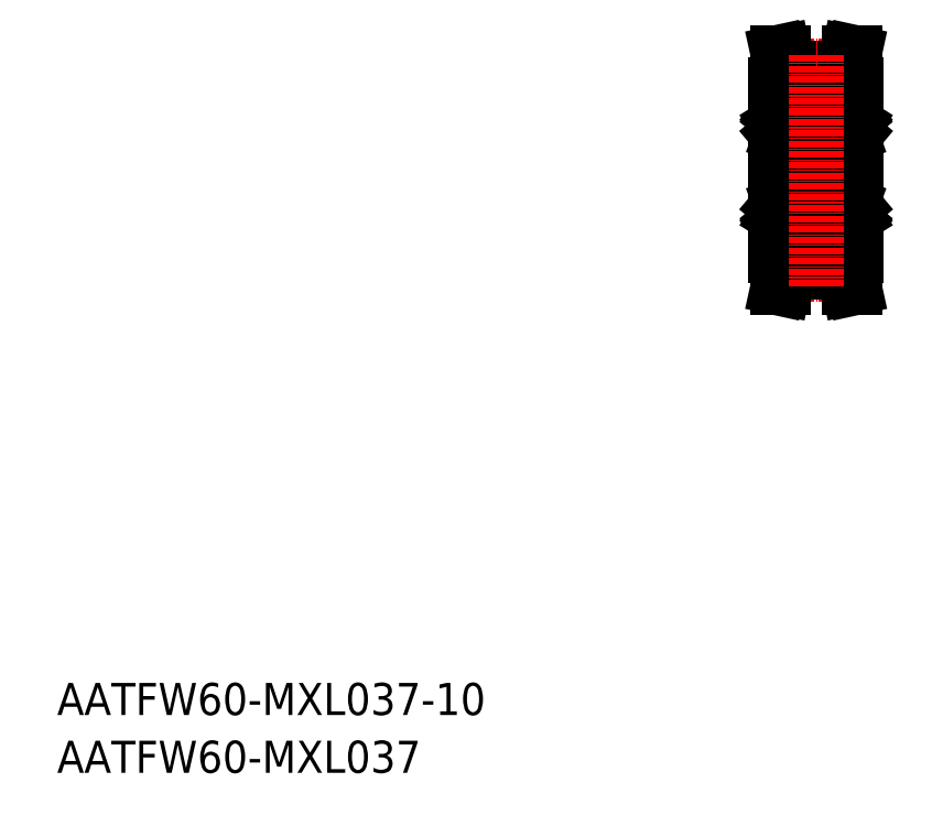
<metadata>
{"format":"dxf","ext":"dxf","renderer":"ezdxf+matplotlib","layout":"modelspace","background":"white","min_lineweight":24,"dpi":150}
</metadata>
<code>
0
SECTION
2
ENTITIES
0
TEXT
8
0
10
-286
20
-50
30
0
40
6
1
AATFW60-MXL037-10
0
TEXT
8
0
10
-286
20
-60.81
30
0
40
6
1
AATFW60-MXL037
0
LINE
8
0
10
-151.6
20
67.91
30
0
11
-151.6
21
35.91
31
0
0
LINE
8
0
10
-136.6
20
67.91
30
0
11
-136.6
21
35.91
31
0
0
LINE
8
0
10
-136.9
20
29.91
30
0
11
-137.6
21
32.92
31
0
0
LINE
8
0
10
-151.2
20
29.91
30
0
11
-150.6
21
32.92
31
0
0
LINE
8
CENTER
10
-155.6
20
51.91
30
0
11
-133
21
51.91
31
0
0
LINE
8
0
10
-149.6
20
33.76
30
0
11
-138.6
21
33.76
31
0
0
LINE
8
CENTER
10
-149.6
20
32.51
30
0
11
-138.5
21
32.51
31
0
0
LINE
8
0
10
-149.6
20
35.91
30
0
11
-151.6
21
35.91
31
0
0
LINE
8
0
10
-150.6
20
32.92
30
0
11
-150.6
21
35.91
31
0
0
LINE
8
0
10
-138.6
20
35.91
30
0
11
-136.6
21
35.91
31
0
0
LINE
8
0
10
-137.6
20
32.92
30
0
11
-137.6
21
35.91
31
0
0
LINE
8
0
10
-149.6
20
71.06
30
0
11
-138.6
21
71.06
31
0
0
LINE
8
0
10
-149.6
20
70.07
30
0
11
-138.6
21
70.07
31
0
0
LINE
8
CENTER
10
-149.6
20
71.32
30
0
11
-138.5
21
71.32
31
0
0
LINE
8
0
10
-150.6
20
70.91
30
0
11
-150.6
21
67.91
31
0
0
LINE
8
0
10
-149.6
20
71.06
30
0
11
-149.6
21
67.91
31
0
0
LINE
8
0
10
-149.6
20
67.91
30
0
11
-151.6
21
67.91
31
0
0
LINE
8
0
10
-138.6
20
71.06
30
0
11
-138.6
21
67.91
31
0
0
LINE
8
0
10
-137.6
20
70.91
30
0
11
-137.6
21
67.91
31
0
0
LINE
8
0
10
-138.6
20
67.91
30
0
11
-136.6
21
67.91
31
0
0
LINE
8
0
10
-151.2
20
29.91
30
0
11
-150.2
21
29.91
31
0
0
LINE
8
0
10
-136.9
20
29.91
30
0
11
-137.9
21
29.91
31
0
0
LINE
8
0
10
-138.6
20
32.76
30
0
11
-138.6
21
35.91
31
0
0
LINE
8
0
10
-137.9
20
29.91
30
0
11
-138.6
21
32.76
31
0
0
LINE
8
0
10
-149.6
20
32.76
30
0
11
-138.6
21
32.76
31
0
0
LINE
8
0
10
-149.6
20
32.76
30
0
11
-149.6
21
35.91
31
0
0
LINE
8
0
10
-150.2
20
29.91
30
0
11
-149.6
21
32.76
31
0
0
LINE
8
0
10
-136.9
20
73.91
30
0
11
-137.9
21
73.91
31
0
0
LINE
8
0
10
-137.9
20
73.91
30
0
11
-138.6
21
71.06
31
0
0
LINE
8
0
10
-136.9
20
73.91
30
0
11
-137.6
21
70.91
31
0
0
LINE
8
0
10
-151.2
20
73.91
30
0
11
-150.2
21
73.91
31
0
0
LINE
8
0
10
-150.2
20
73.91
30
0
11
-149.6
21
71.06
31
0
0
LINE
8
0
10
-151.2
20
73.91
30
0
11
-150.6
21
70.91
31
0
0
LINE
8
0
10
-151
20
40.91
30
0
11
-146.2
21
40.91
31
0
0
LINE
8
0
10
-151
20
46.91
30
0
11
-146.2
21
46.91
31
0
0
CIRCLE
8
0
10
-148.6
20
43.91
30
0
40
1.587
0
LINE
8
0
10
-151
20
56.91
30
0
11
-146.2
21
56.91
31
0
0
LINE
8
0
10
-151
20
62.91
30
0
11
-146.2
21
62.91
31
0
0
CIRCLE
8
0
10
-148.6
20
59.91
30
0
40
1.587
0
LINE
8
0
10
-151.6
20
62.31
30
0
11
-151.6
21
41.51
31
0
0
LINE
8
0
10
-151.3
20
43.25
30
0
11
-151.3
21
44.86
31
0
0
LINE
8
0
10
-151.1
20
43.36
30
0
11
-151.1
21
44.86
31
0
0
LINE
8
0
10
-151.5
20
42.21
30
0
11
-151.1
21
42.21
31
0
0
ARC
8
0
10
-151
20
41.51
30
0
40
0.6
50
180
51
270
0
ARC
8
0
10
-151.5
20
42.11
30
0
40
0.1
50
90
51
180
0
ARC
8
0
10
-150.7
20
42.21
30
0
40
0.09832
50
220
51
355.3
0
ARC
8
0
10
-150.7
20
42.21
30
0
40
0.2981
50
219.8
51
355
0
LINE
8
0
10
-151.1
20
42.21
30
0
11
-151
21
42.02
31
0
0
LINE
8
0
10
-151
20
42.34
30
0
11
-150.8
21
42.15
31
0
0
LINE
8
0
10
-150.3
20
42.91
30
0
11
-149.8
21
42.91
31
0
0
LINE
8
0
10
-150.4
20
42.93
30
0
11
-151.1
21
43.36
31
0
0
LINE
8
0
10
-150.8
20
43.15
30
0
11
-150.8
21
43.15
31
0
0
LINE
8
0
10
-150.6
20
43.04
30
0
11
-150.6
21
43.04
31
0
0
LINE
8
0
10
-150.6
20
42.82
30
0
11
-151.3
21
43.25
31
0
0
LINE
8
0
10
-151
20
42.62
30
0
11
-151.1
21
42.48
31
0
0
LINE
8
0
10
-151
20
42.62
30
0
11
-150.8
21
42.48
31
0
0
LINE
8
0
10
-150.8
20
42.48
30
0
11
-151
21
42.34
31
0
0
ARC
8
0
10
-151
20
42.34
30
0
40
0.2001
50
135
51
220.1
0
LINE
8
0
10
-150.4
20
42.58
30
0
11
-150.4
21
42.93
31
0
0
LINE
8
0
10
-150.7
20
42.2
30
0
11
-150.6
21
42.82
31
0
0
LINE
8
0
10
-150.5
20
42.19
30
0
11
-150.4
21
42.82
31
0
0
ARC
8
0
10
-150.3
20
42.81
30
0
40
0.1004
50
90
51
174.9
0
LINE
8
0
10
-151.5
20
45.21
30
0
11
-151.2
21
45.21
31
0
0
ARC
8
0
10
-151.1
20
44.86
30
0
40
0.2
50
90
51
180
0
ARC
8
0
10
-151
20
46.31
30
0
40
0.6
50
90
51
180
0
ARC
8
0
10
-151.5
20
45.31
30
0
40
0.1
50
180
51
270
0
LINE
8
0
10
-150.3
20
44.91
30
0
11
-149.8
21
44.91
31
0
0
LINE
8
0
10
-150.7
20
44.86
30
0
11
-151.1
21
44.86
31
0
0
LINE
8
0
10
-151.1
20
45.06
30
0
11
-150.7
21
45.06
31
0
0
ARC
8
0
10
-150.8
20
45.36
30
0
40
0.2
50
19.89
51
90
0
LINE
8
0
10
-151.2
20
45.21
30
0
11
-151
21
45.49
31
0
0
LINE
8
0
10
-150.8
20
45.56
30
0
11
-150.8
21
45.56
31
0
0
ARC
8
0
10
-150.8
20
45.36
30
0
40
0.2001
50
90
51
139.9
0
LINE
8
0
10
-150.7
20
45.06
30
0
11
-150.7
21
44.86
31
0
0
LINE
8
0
10
-150.6
20
45.43
30
0
11
-150.4
21
44.98
31
0
0
ARC
8
0
10
-150.3
20
45.01
30
0
40
0.1
50
199.9
51
270
0
LINE
8
0
10
-150.4
20
60.9
30
0
11
-151.1
21
60.46
31
0
0
LINE
8
0
10
-150.6
20
61.01
30
0
11
-151.3
21
60.57
31
0
0
ARC
8
0
10
-151
20
57.51
30
0
40
0.6
50
180
51
270
0
ARC
8
0
10
-151.1
20
58.96
30
0
40
0.2
50
180
51
270
0
LINE
8
0
10
-151.5
20
58.61
30
0
11
-151.2
21
58.61
31
0
0
ARC
8
0
10
-151.5
20
58.51
30
0
40
0.1
50
90
51
180
0
LINE
8
0
10
-150.6
20
58.4
30
0
11
-150.4
21
58.85
31
0
0
LINE
8
0
10
-151.2
20
58.61
30
0
11
-151
21
58.33
31
0
0
ARC
8
0
10
-150.8
20
58.46
30
0
40
0.2001
50
220.1
51
270
0
LINE
8
0
10
-150.8
20
58.26
30
0
11
-150.8
21
58.26
31
0
0
ARC
8
0
10
-150.8
20
58.46
30
0
40
0.2
50
270
51
340.1
0
LINE
8
0
10
-150.3
20
58.91
30
0
11
-149.8
21
58.91
31
0
0
LINE
8
0
10
-151.1
20
60.46
30
0
11
-151.1
21
58.96
31
0
0
LINE
8
0
10
-151.3
20
60.57
30
0
11
-151.3
21
58.96
31
0
0
LINE
8
0
10
-150.7
20
58.76
30
0
11
-150.7
21
58.96
31
0
0
LINE
8
0
10
-151.1
20
58.76
30
0
11
-150.7
21
58.76
31
0
0
LINE
8
0
10
-150.7
20
58.96
30
0
11
-151.1
21
58.96
31
0
0
ARC
8
0
10
-150.3
20
58.81
30
0
40
0.1
50
90
51
160.1
0
ARC
8
0
10
-151
20
62.31
30
0
40
0.6
50
90
51
180
0
LINE
8
0
10
-151.5
20
61.61
30
0
11
-151.1
21
61.61
31
0
0
ARC
8
0
10
-151.5
20
61.71
30
0
40
0.1
50
180
51
270
0
LINE
8
0
10
-150.3
20
60.91
30
0
11
-149.8
21
60.91
31
0
0
ARC
8
0
10
-150.7
20
61.62
30
0
40
0.2981
50
5
51
140.2
0
LINE
8
0
10
-150.7
20
61.62
30
0
11
-150.6
21
61.01
31
0
0
ARC
8
0
10
-151
20
61.48
30
0
40
0.2001
50
139.9
51
225
0
LINE
8
0
10
-151
20
61.48
30
0
11
-150.8
21
61.68
31
0
0
LINE
8
0
10
-150.8
20
61.34
30
0
11
-151
21
61.48
31
0
0
LINE
8
0
10
-151
20
61.2
30
0
11
-150.8
21
61.34
31
0
0
LINE
8
0
10
-151.1
20
61.61
30
0
11
-151
21
61.81
31
0
0
LINE
8
0
10
-151
20
61.2
30
0
11
-151.1
21
61.34
31
0
0
ARC
8
0
10
-150.7
20
61.62
30
0
40
0.09832
50
4.665
51
140
0
ARC
8
0
10
-150.3
20
61.01
30
0
40
0.1004
50
185.1
51
270
0
LINE
8
0
10
-150.5
20
61.64
30
0
11
-150.4
21
61
31
0
0
LINE
8
0
10
-150.4
20
61.25
30
0
11
-150.4
21
60.9
31
0
0
LINE
8
0
10
-145.6
20
62.31
30
0
11
-145.6
21
41.51
31
0
0
LINE
8
0
10
-146
20
43.36
30
0
11
-146
21
44.86
31
0
0
LINE
8
0
10
-145.8
20
43.25
30
0
11
-145.8
21
44.86
31
0
0
ARC
8
0
10
-146.2
20
41.51
30
0
40
0.6
50
270
51
0
0
LINE
8
0
10
-146.1
20
42.34
30
0
11
-146.3
21
42.15
31
0
0
ARC
8
0
10
-146.4
20
42.21
30
0
40
0.2981
50
185
51
320.2
0
ARC
8
0
10
-146.4
20
42.21
30
0
40
0.09833
50
184.7
51
320
0
LINE
8
0
10
-146
20
42.21
30
0
11
-146.1
21
42.02
31
0
0
ARC
8
0
10
-145.7
20
42.11
30
0
40
0.1
50
0.00874
51
90
0
LINE
8
0
10
-147.3
20
42.91
30
0
11
-146.8
21
42.91
31
0
0
LINE
8
0
10
-146.7
20
42.93
30
0
11
-146
21
43.36
31
0
0
LINE
8
0
10
-146.5
20
42.82
30
0
11
-145.8
21
43.25
31
0
0
LINE
8
0
10
-146.1
20
42.62
30
0
11
-146.3
21
42.48
31
0
0
LINE
8
0
10
-146.3
20
42.48
30
0
11
-146.1
21
42.34
31
0
0
LINE
8
0
10
-146.6
20
42.19
30
0
11
-146.7
21
42.82
31
0
0
LINE
8
0
10
-146.7
20
42.58
30
0
11
-146.7
21
42.93
31
0
0
LINE
8
0
10
-146.4
20
42.2
30
0
11
-146.5
21
42.82
31
0
0
ARC
8
0
10
-146.8
20
42.81
30
0
40
0.1004
50
5.144
51
90
0
LINE
8
0
10
-145.7
20
42.21
30
0
11
-146
21
42.21
31
0
0
LINE
8
0
10
-146.1
20
42.62
30
0
11
-146
21
42.48
31
0
0
ARC
8
0
10
-146.1
20
42.34
30
0
40
0.2001
50
319.9
51
45
0
ARC
8
0
10
-146.2
20
46.31
30
0
40
0.6
50
0
51
90
0
LINE
8
0
10
-147.3
20
44.91
30
0
11
-146.8
21
44.91
31
0
0
LINE
8
0
10
-146
20
45.06
30
0
11
-146.4
21
45.06
31
0
0
LINE
8
0
10
-146.4
20
44.86
30
0
11
-146
21
44.86
31
0
0
ARC
8
0
10
-146.3
20
45.36
30
0
40
0.2001
50
40.14
51
90
0
LINE
8
0
10
-146.4
20
45.06
30
0
11
-146.4
21
44.86
31
0
0
LINE
8
0
10
-146.5
20
45.43
30
0
11
-146.7
21
44.98
31
0
0
LINE
8
0
10
-146.3
20
45.56
30
0
11
-146.3
21
45.56
31
0
0
ARC
8
0
10
-146.3
20
45.36
30
0
40
0.2
50
90
51
160.1
0
ARC
8
0
10
-146.8
20
45.01
30
0
40
0.09999
50
270
51
340.1
0
LINE
8
0
10
-145.7
20
45.21
30
0
11
-145.9
21
45.21
31
0
0
LINE
8
0
10
-145.9
20
45.21
30
0
11
-146.1
21
45.49
31
0
0
ARC
8
0
10
-146
20
44.86
30
0
40
0.2
50
0.00437
51
90
0
ARC
8
0
10
-145.7
20
45.31
30
0
40
0.09999
50
270
51
0.00874
0
LINE
8
0
10
-146.5
20
61.01
30
0
11
-145.8
21
60.57
31
0
0
LINE
8
0
10
-146.7
20
60.9
30
0
11
-146
21
60.46
31
0
0
ARC
8
0
10
-146.2
20
57.51
30
0
40
0.6
50
270
51
0
0
LINE
8
0
10
-146.5
20
58.4
30
0
11
-146.7
21
58.85
31
0
0
ARC
8
0
10
-145.7
20
58.51
30
0
40
0.09999
50
360
51
90
0
LINE
8
0
10
-145.9
20
58.61
30
0
11
-146.1
21
58.33
31
0
0
ARC
8
0
10
-146.3
20
58.46
30
0
40
0.2
50
199.9
51
270
0
LINE
8
0
10
-146.3
20
58.26
30
0
11
-146.3
21
58.26
31
0
0
ARC
8
0
10
-146.3
20
58.46
30
0
40
0.2001
50
270
51
319.9
0
LINE
8
0
10
-147.3
20
58.91
30
0
11
-146.8
21
58.91
31
0
0
LINE
8
0
10
-145.8
20
60.57
30
0
11
-145.8
21
58.96
31
0
0
LINE
8
0
10
-146
20
60.46
30
0
11
-146
21
58.96
31
0
0
LINE
8
0
10
-146.4
20
58.96
30
0
11
-146
21
58.96
31
0
0
LINE
8
0
10
-146
20
58.76
30
0
11
-146.4
21
58.76
31
0
0
ARC
8
0
10
-146.8
20
58.81
30
0
40
0.09999
50
19.88
51
90
0
LINE
8
0
10
-146.4
20
58.76
30
0
11
-146.4
21
58.96
31
0
0
ARC
8
0
10
-146
20
58.96
30
0
40
0.2
50
270
51
360
0
LINE
8
0
10
-145.7
20
58.61
30
0
11
-145.9
21
58.61
31
0
0
ARC
8
0
10
-146.2
20
62.31
30
0
40
0.6
50
0
51
90
0
LINE
8
0
10
-147.3
20
60.91
30
0
11
-146.8
21
60.91
31
0
0
ARC
8
0
10
-146.4
20
61.62
30
0
40
0.09833
50
40.03
51
175.3
0
ARC
8
0
10
-146.4
20
61.62
30
0
40
0.2981
50
39.83
51
175
0
ARC
8
0
10
-146.8
20
61.01
30
0
40
0.1004
50
270
51
354.9
0
LINE
8
0
10
-146.4
20
61.62
30
0
11
-146.5
21
61.01
31
0
0
LINE
8
0
10
-146.7
20
61.25
30
0
11
-146.7
21
60.9
31
0
0
LINE
8
0
10
-146.6
20
61.64
30
0
11
-146.7
21
61
31
0
0
ARC
8
0
10
-145.7
20
61.71
30
0
40
0.1
50
270
51
360
0
ARC
8
0
10
-146.1
20
61.48
30
0
40
0.2001
50
315
51
40.14
0
LINE
8
0
10
-146
20
61.61
30
0
11
-146.1
21
61.81
31
0
0
LINE
8
0
10
-146.1
20
61.2
30
0
11
-146
21
61.34
31
0
0
LINE
8
0
10
-145.7
20
61.61
30
0
11
-146
21
61.61
31
0
0
LINE
8
0
10
-146.1
20
61.48
30
0
11
-146.3
21
61.68
31
0
0
LINE
8
0
10
-146.3
20
61.34
30
0
11
-146.1
21
61.48
31
0
0
LINE
8
0
10
-146.1
20
61.2
30
0
11
-146.3
21
61.34
31
0
0
LINE
8
0
10
-142.6
20
62.31
30
0
11
-142.6
21
41.51
31
0
0
LINE
8
0
10
-136.6
20
62.31
30
0
11
-136.6
21
41.51
31
0
0
ARC
8
0
10
-141.3
20
42.81
30
0
40
0.1004
50
90
51
174.9
0
LINE
8
0
10
-141.4
20
42.58
30
0
11
-141.4
21
42.93
31
0
0
LINE
8
0
10
-141.6
20
42.82
30
0
11
-142.3
21
43.25
31
0
0
ARC
8
0
10
-137.8
20
42.81
30
0
40
0.1004
50
5.144
51
90
0
LINE
8
0
10
-137.7
20
42.58
30
0
11
-137.7
21
42.93
31
0
0
LINE
8
0
10
-137.5
20
42.82
30
0
11
-136.8
21
43.25
31
0
0
CIRCLE
8
0
10
-139.6
20
43.91
30
0
40
1.587
0
LINE
8
0
10
-137.2
20
40.91
30
0
11
-142
21
40.91
31
0
0
LINE
8
0
10
-137.1
20
42.62
30
0
11
-137
21
42.48
31
0
0
LINE
8
0
10
-137.6
20
42.19
30
0
11
-137.7
21
42.82
31
0
0
LINE
8
0
10
-137.4
20
42.2
30
0
11
-137.5
21
42.82
31
0
0
LINE
8
0
10
-137.1
20
42.62
30
0
11
-137.3
21
42.48
31
0
0
LINE
8
0
10
-137
20
42.21
30
0
11
-137.1
21
42.02
31
0
0
ARC
8
0
10
-137.2
20
41.51
30
0
40
0.6
50
270
51
7e-15
0
ARC
8
0
10
-137.1
20
42.34
30
0
40
0.2001
50
319.9
51
45
0
ARC
8
0
10
-136.7
20
42.11
30
0
40
0.1
50
5e-05
51
90
0
LINE
8
0
10
-136.7
20
42.21
30
0
11
-137
21
42.21
31
0
0
LINE
8
0
10
-137.3
20
42.48
30
0
11
-137.1
21
42.34
31
0
0
LINE
8
0
10
-137.1
20
42.34
30
0
11
-137.3
21
42.15
31
0
0
ARC
8
0
10
-137.4
20
42.21
30
0
40
0.2981
50
185
51
320.2
0
ARC
8
0
10
-137.4
20
42.21
30
0
40
0.09832
50
184.7
51
320
0
LINE
8
0
10
-142
20
42.62
30
0
11
-142.1
21
42.48
31
0
0
LINE
8
0
10
-141.7
20
42.2
30
0
11
-141.6
21
42.82
31
0
0
LINE
8
0
10
-141.5
20
42.19
30
0
11
-141.4
21
42.82
31
0
0
LINE
8
0
10
-142
20
42.62
30
0
11
-141.8
21
42.48
31
0
0
ARC
8
0
10
-142
20
42.34
30
0
40
0.2001
50
135
51
220.1
0
LINE
8
0
10
-142.5
20
42.21
30
0
11
-142.1
21
42.21
31
0
0
LINE
8
0
10
-141.8
20
42.48
30
0
11
-142
21
42.34
31
0
0
ARC
8
0
10
-142.5
20
42.11
30
0
40
0.1
50
90
51
180
0
LINE
8
0
10
-142.1
20
42.21
30
0
11
-142
21
42.02
31
0
0
ARC
8
0
10
-141.7
20
42.21
30
0
40
0.09833
50
220
51
355.3
0
ARC
8
0
10
-141.7
20
42.21
30
0
40
0.2981
50
219.8
51
355
0
LINE
8
0
10
-142
20
42.34
30
0
11
-141.8
21
42.15
31
0
0
ARC
8
0
10
-142
20
41.51
30
0
40
0.6
50
180
51
270
0
LINE
8
0
10
-137.2
20
46.91
30
0
11
-142
21
46.91
31
0
0
LINE
8
0
10
-136.9
20
45.21
30
0
11
-137.1
21
45.49
31
0
0
LINE
8
0
10
-137
20
45.06
30
0
11
-137.4
21
45.06
31
0
0
LINE
8
0
10
-137.4
20
44.86
30
0
11
-137
21
44.86
31
0
0
ARC
8
0
10
-137.2
20
46.31
30
0
40
0.6
50
7e-15
51
90
0
LINE
8
0
10
-137.7
20
42.93
30
0
11
-137
21
43.36
31
0
0
ARC
8
0
10
-136.7
20
45.31
30
0
40
0.1
50
270
51
5e-05
0
ARC
8
0
10
-137
20
44.86
30
0
40
0.2
50
5e-05
51
90
0
LINE
8
0
10
-136.7
20
45.21
30
0
11
-136.9
21
45.21
31
0
0
LINE
8
0
10
-137
20
43.36
30
0
11
-137
21
44.86
31
0
0
LINE
8
0
10
-136.8
20
43.25
30
0
11
-136.8
21
44.86
31
0
0
ARC
8
0
10
-137.8
20
45.01
30
0
40
0.1
50
270
51
340.1
0
LINE
8
0
10
-137.5
20
45.43
30
0
11
-137.7
21
44.98
31
0
0
LINE
8
0
10
-137.4
20
45.06
30
0
11
-137.4
21
44.86
31
0
0
ARC
8
0
10
-137.3
20
45.36
30
0
40
0.2001
50
40.14
51
90
0
LINE
8
0
10
-137.3
20
45.56
30
0
11
-137.3
21
45.56
31
0
0
ARC
8
0
10
-137.3
20
45.36
30
0
40
0.2
50
90
51
160.1
0
LINE
8
0
10
-137.8
20
44.91
30
0
11
-138.3
21
44.91
31
0
0
LINE
8
0
10
-137.5
20
43.04
30
0
11
-137.5
21
43.04
31
0
0
LINE
8
0
10
-137.3
20
43.15
30
0
11
-137.3
21
43.15
31
0
0
LINE
8
0
10
-137.8
20
42.91
30
0
11
-138.3
21
42.91
31
0
0
ARC
8
0
10
-142.5
20
45.31
30
0
40
0.09999
50
180
51
270
0
ARC
8
0
10
-142.1
20
44.86
30
0
40
0.2
50
90
51
180
0
LINE
8
0
10
-142.2
20
45.21
30
0
11
-142
21
45.49
31
0
0
LINE
8
0
10
-142.5
20
45.21
30
0
11
-142.2
21
45.21
31
0
0
ARC
8
0
10
-141.3
20
45.01
30
0
40
0.09999
50
199.9
51
270
0
ARC
8
0
10
-141.8
20
45.36
30
0
40
0.2
50
19.89
51
90
0
LINE
8
0
10
-141.8
20
45.56
30
0
11
-141.8
21
45.56
31
0
0
LINE
8
0
10
-141.6
20
45.43
30
0
11
-141.4
21
44.98
31
0
0
LINE
8
0
10
-141.7
20
45.06
30
0
11
-141.7
21
44.86
31
0
0
ARC
8
0
10
-141.8
20
45.36
30
0
40
0.2001
50
90
51
139.9
0
LINE
8
0
10
-141.7
20
44.86
30
0
11
-142.1
21
44.86
31
0
0
LINE
8
0
10
-142.1
20
45.06
30
0
11
-141.7
21
45.06
31
0
0
LINE
8
0
10
-140.8
20
44.91
30
0
11
-141.3
21
44.91
31
0
0
ARC
8
0
10
-142
20
46.31
30
0
40
0.6
50
90
51
180
0
LINE
8
0
10
-141.4
20
42.93
30
0
11
-142.1
21
43.36
31
0
0
LINE
8
0
10
-140.8
20
42.91
30
0
11
-141.3
21
42.91
31
0
0
LINE
8
0
10
-142.3
20
43.25
30
0
11
-142.3
21
44.86
31
0
0
LINE
8
0
10
-142.1
20
43.36
30
0
11
-142.1
21
44.86
31
0
0
LINE
8
0
10
-141.6
20
58.4
30
0
11
-141.4
21
58.85
31
0
0
LINE
8
0
10
-137.5
20
58.4
30
0
11
-137.7
21
58.85
31
0
0
CIRCLE
8
0
10
-139.6
20
59.91
30
0
40
1.587
0
LINE
8
0
10
-137.2
20
56.91
30
0
11
-142
21
56.91
31
0
0
LINE
8
0
10
-136.9
20
58.61
30
0
11
-137.1
21
58.33
31
0
0
ARC
8
0
10
-137.2
20
57.51
30
0
40
0.6
50
270
51
7e-15
0
ARC
8
0
10
-136.7
20
58.51
30
0
40
0.1
50
360
51
90
0
LINE
8
0
10
-136.7
20
58.61
30
0
11
-136.9
21
58.61
31
0
0
ARC
8
0
10
-137.3
20
58.46
30
0
40
0.2
50
199.9
51
270
0
LINE
8
0
10
-137.3
20
58.26
30
0
11
-137.3
21
58.26
31
0
0
ARC
8
0
10
-137.3
20
58.46
30
0
40
0.2001
50
270
51
319.9
0
LINE
8
0
10
-142.5
20
58.61
30
0
11
-142.2
21
58.61
31
0
0
ARC
8
0
10
-141.8
20
58.46
30
0
40
0.2001
50
220.1
51
270
0
LINE
8
0
10
-141.8
20
58.26
30
0
11
-141.8
21
58.26
31
0
0
ARC
8
0
10
-141.8
20
58.46
30
0
40
0.2
50
270
51
340.1
0
LINE
8
0
10
-142.2
20
58.61
30
0
11
-142
21
58.33
31
0
0
ARC
8
0
10
-142.5
20
58.51
30
0
40
0.09999
50
90
51
180
0
ARC
8
0
10
-142
20
57.51
30
0
40
0.6
50
180
51
270
0
LINE
8
0
10
-137.2
20
62.91
30
0
11
-142
21
62.91
31
0
0
LINE
8
0
10
-137.1
20
61.2
30
0
11
-137
21
61.34
31
0
0
LINE
8
0
10
-137
20
61.61
30
0
11
-137.1
21
61.81
31
0
0
ARC
8
0
10
-137.2
20
62.31
30
0
40
0.6
50
7e-15
51
90
0
LINE
8
0
10
-137.4
20
58.96
30
0
11
-137
21
58.96
31
0
0
LINE
8
0
10
-137.5
20
61.01
30
0
11
-136.8
21
60.57
31
0
0
LINE
8
0
10
-137.7
20
60.9
30
0
11
-137
21
60.46
31
0
0
ARC
8
0
10
-137.1
20
61.48
30
0
40
0.2001
50
315
51
40.14
0
ARC
8
0
10
-136.7
20
61.71
30
0
40
0.1
50
270
51
360
0
LINE
8
0
10
-136.7
20
61.61
30
0
11
-137
21
61.61
31
0
0
LINE
8
0
10
-136.8
20
60.57
30
0
11
-136.8
21
58.96
31
0
0
LINE
8
0
10
-137
20
60.46
30
0
11
-137
21
58.96
31
0
0
LINE
8
0
10
-137.7
20
61.25
30
0
11
-137.7
21
60.9
31
0
0
LINE
8
0
10
-137.6
20
61.64
30
0
11
-137.7
21
61
31
0
0
ARC
8
0
10
-137.8
20
61.01
30
0
40
0.1004
50
270
51
354.9
0
ARC
8
0
10
-137.4
20
61.62
30
0
40
0.09832
50
40.03
51
175.3
0
LINE
8
0
10
-137.1
20
61.2
30
0
11
-137.3
21
61.34
31
0
0
LINE
8
0
10
-137.3
20
61.34
30
0
11
-137.1
21
61.48
31
0
0
LINE
8
0
10
-137.1
20
61.48
30
0
11
-137.3
21
61.68
31
0
0
LINE
8
0
10
-137.4
20
61.62
30
0
11
-137.5
21
61.01
31
0
0
ARC
8
0
10
-137.4
20
61.62
30
0
40
0.2981
50
39.83
51
175
0
LINE
8
0
10
-137.8
20
60.91
30
0
11
-138.3
21
60.91
31
0
0
ARC
8
0
10
-137.8
20
58.81
30
0
40
0.1
50
19.88
51
90
0
LINE
8
0
10
-137.8
20
58.91
30
0
11
-138.3
21
58.91
31
0
0
LINE
8
0
10
-137
20
58.76
30
0
11
-137.4
21
58.76
31
0
0
LINE
8
0
10
-137.4
20
58.76
30
0
11
-137.4
21
58.96
31
0
0
ARC
8
0
10
-137
20
58.96
30
0
40
0.2
50
270
51
360
0
LINE
8
0
10
-142
20
61.2
30
0
11
-141.8
21
61.34
31
0
0
LINE
8
0
10
-141.8
20
61.34
30
0
11
-142
21
61.48
31
0
0
LINE
8
0
10
-142
20
61.48
30
0
11
-141.8
21
61.68
31
0
0
LINE
8
0
10
-142.5
20
61.61
30
0
11
-142.1
21
61.61
31
0
0
LINE
8
0
10
-142
20
61.2
30
0
11
-142.1
21
61.34
31
0
0
LINE
8
0
10
-142.1
20
61.61
30
0
11
-142
21
61.81
31
0
0
ARC
8
0
10
-142
20
61.48
30
0
40
0.2001
50
139.9
51
225
0
ARC
8
0
10
-142.5
20
61.71
30
0
40
0.1
50
180
51
270
0
LINE
8
0
10
-141.5
20
61.64
30
0
11
-141.4
21
61
31
0
0
LINE
8
0
10
-141.4
20
61.25
30
0
11
-141.4
21
60.9
31
0
0
LINE
8
0
10
-141.7
20
61.62
30
0
11
-141.6
21
61.01
31
0
0
ARC
8
0
10
-141.3
20
61.01
30
0
40
0.1004
50
185.1
51
270
0
ARC
8
0
10
-141.7
20
61.62
30
0
40
0.2981
50
5
51
140.2
0
ARC
8
0
10
-141.7
20
61.62
30
0
40
0.09833
50
4.664
51
140
0
LINE
8
0
10
-140.8
20
60.91
30
0
11
-141.3
21
60.91
31
0
0
ARC
8
0
10
-142
20
62.31
30
0
40
0.6
50
90
51
180
0
ARC
8
0
10
-141.3
20
58.81
30
0
40
0.09999
50
90
51
160.1
0
LINE
8
0
10
-141.7
20
58.96
30
0
11
-142.1
21
58.96
31
0
0
LINE
8
0
10
-142.1
20
60.46
30
0
11
-142.1
21
58.96
31
0
0
LINE
8
0
10
-142.3
20
60.57
30
0
11
-142.3
21
58.96
31
0
0
LINE
8
0
10
-140.8
20
58.91
30
0
11
-141.3
21
58.91
31
0
0
LINE
8
0
10
-141.4
20
60.9
30
0
11
-142.1
21
60.46
31
0
0
LINE
8
0
10
-141.6
20
61.01
30
0
11
-142.3
21
60.57
31
0
0
LINE
8
0
10
-142.1
20
58.76
30
0
11
-141.7
21
58.76
31
0
0
ARC
8
0
10
-142.1
20
58.96
30
0
40
0.2
50
180
51
270
0
LINE
8
0
10
-141.7
20
58.76
30
0
11
-141.7
21
58.96
31
0
0
LINE
8
0
10
-145.6
20
61.66
30
0
11
-142.6
21
61.66
31
0
0
LINE
8
0
10
-145.6
20
42.16
30
0
11
-142.6
21
42.16
31
0
0
LINE
8
CENTER
10
-144.1
20
73.47
30
0
11
-144.1
21
30.13
31
0
0
ENDSEC
0
EOF

</code>
